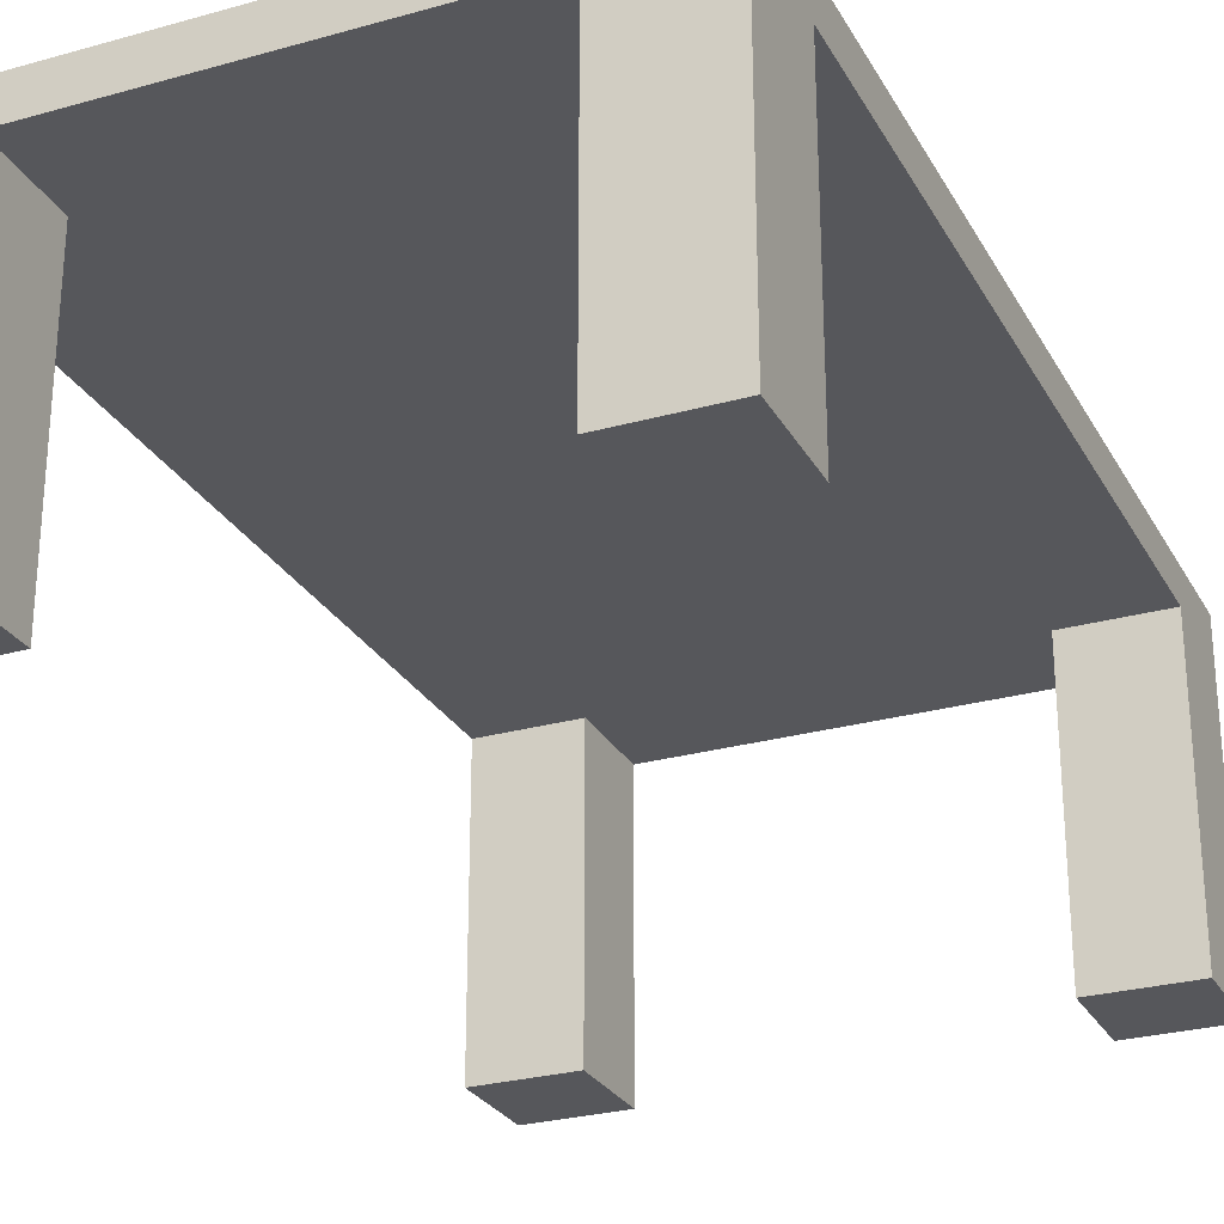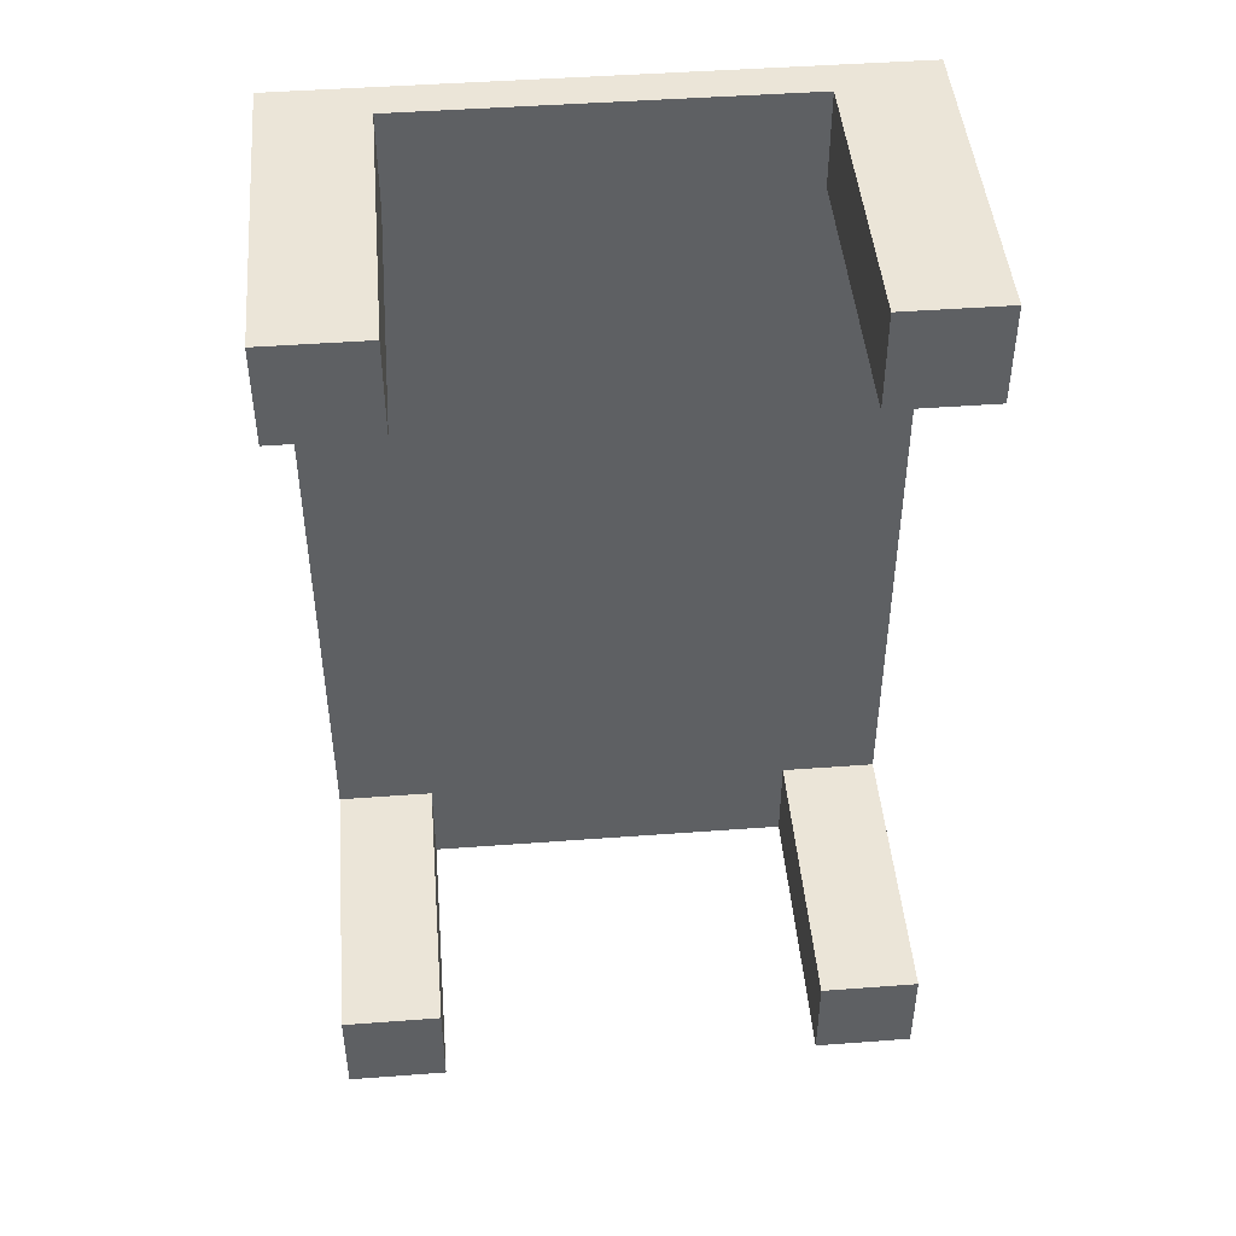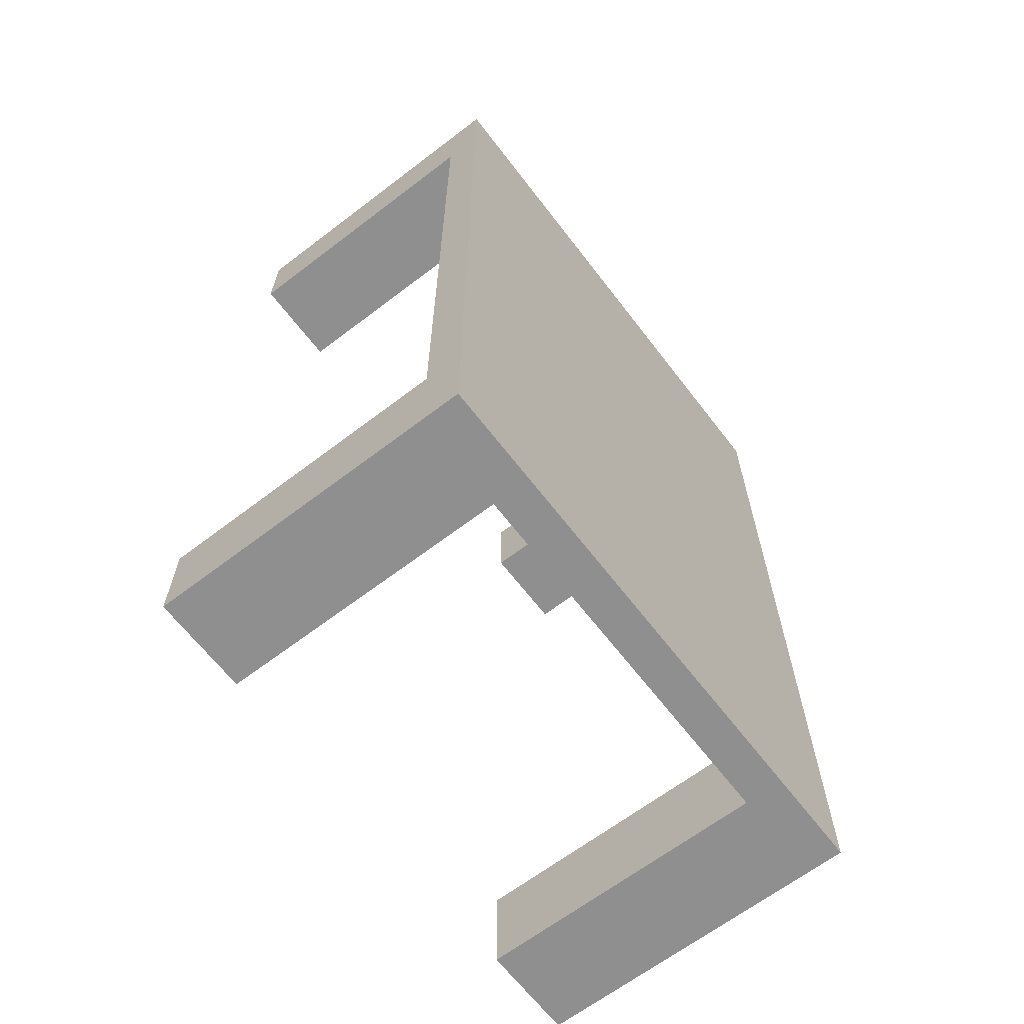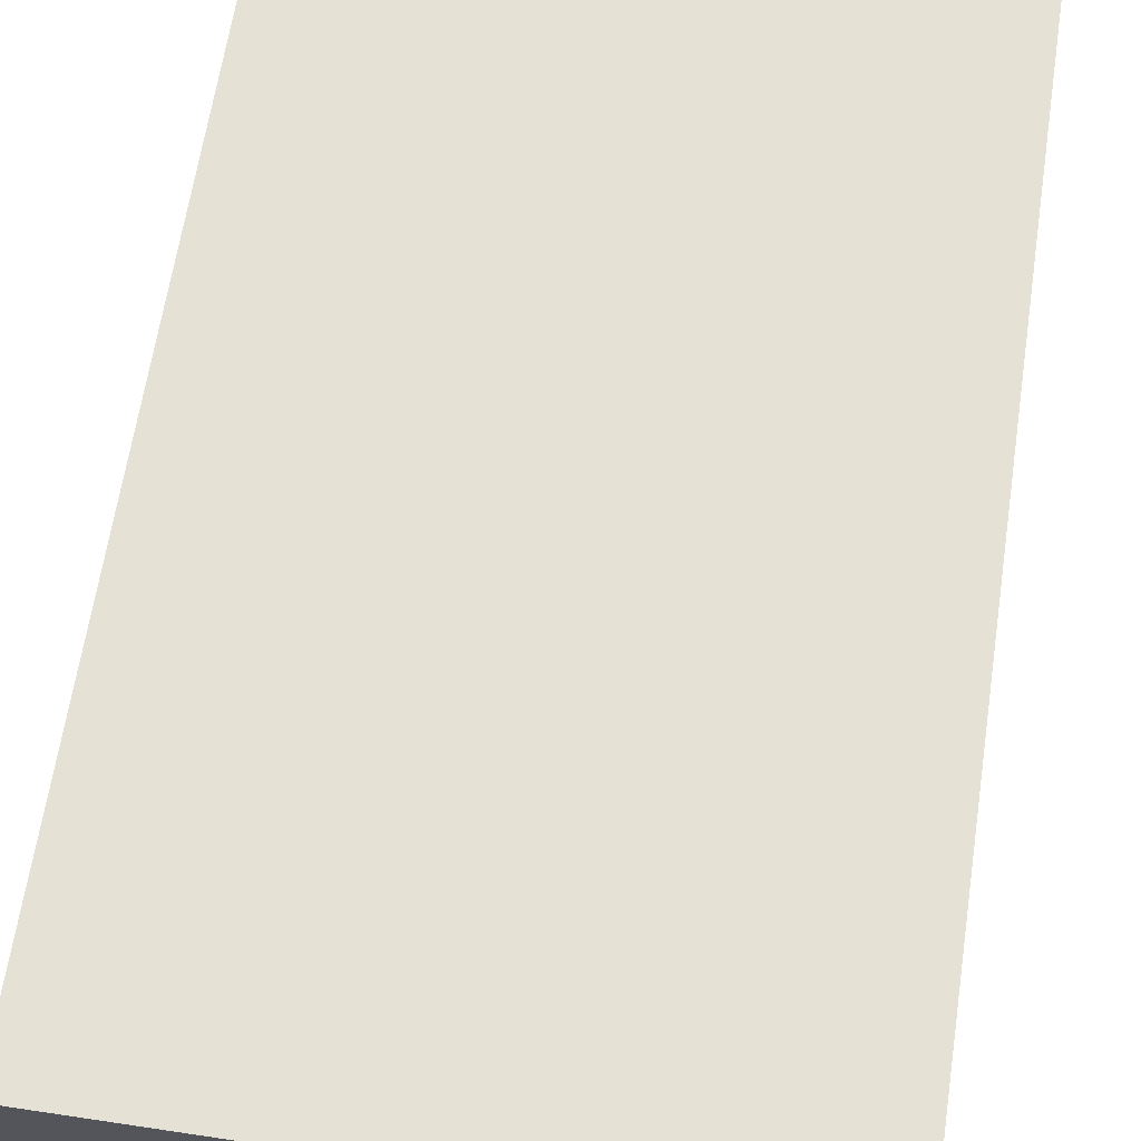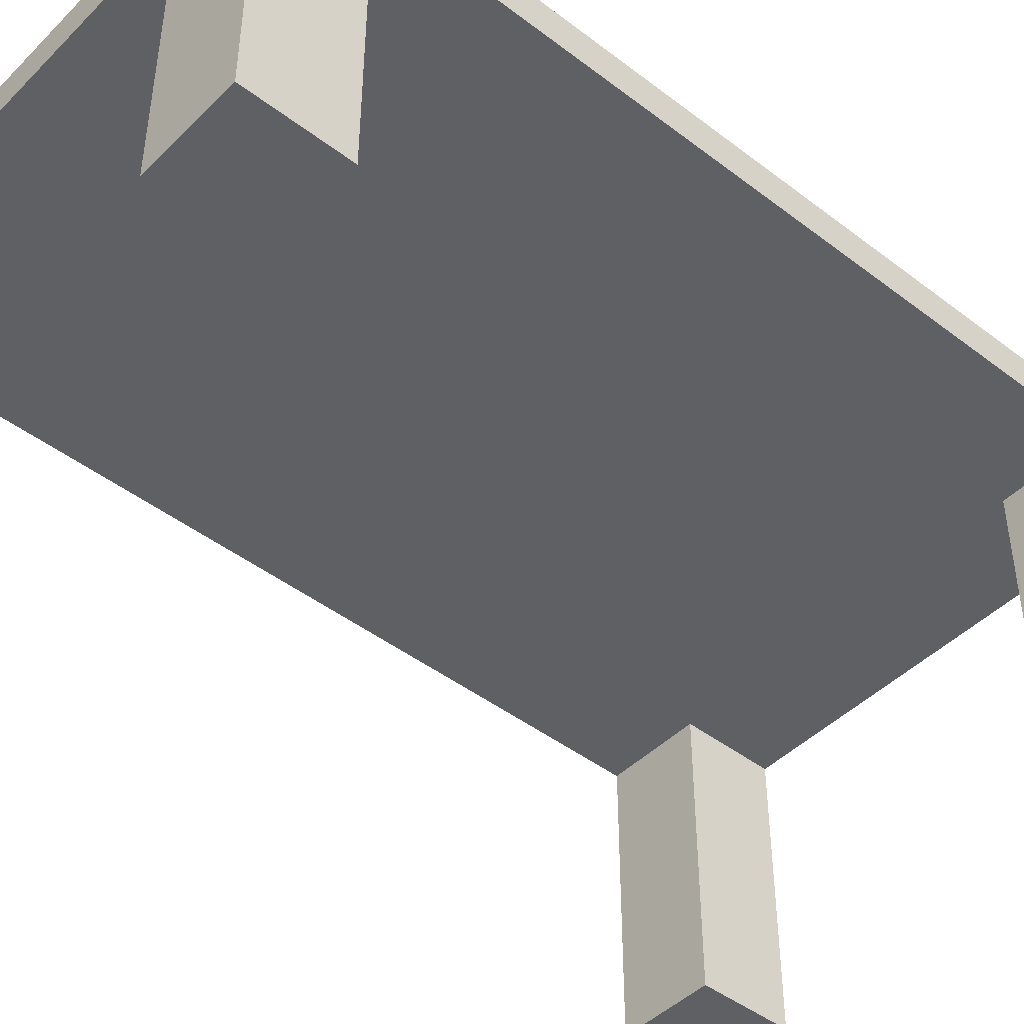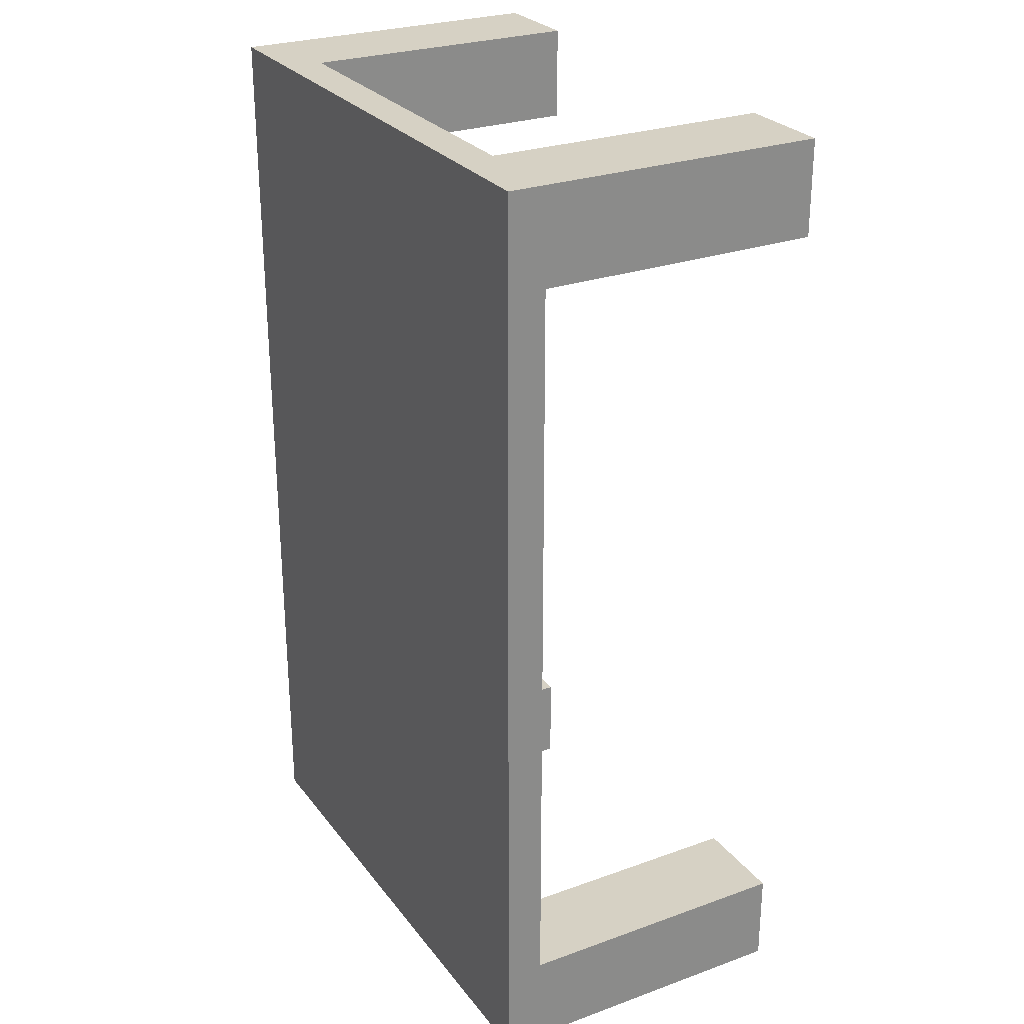
<metadata>
{"format":"obj","ext":"obj","renderer":"f3d","projection":"perspective","resolution":1024,"background":"white","views":[{"elev":-27.1,"azim":23.5,"up":"+Y"},{"elev":46.0,"azim":-4.9,"up":"+Z"},{"elev":-65.4,"azim":127.5,"up":"+Z"},{"elev":64.4,"azim":-171.4,"up":"+Y"},{"elev":-45.3,"azim":48.6,"up":"+Y"},{"elev":27.0,"azim":-119.1,"up":"+Z"}]}
</metadata>
<code>
o Cube
v 3 -0.3984 -5
v 3 -0.3984 5
v -3 -0.3984 5
v -3 -0.3984 -5
v 3 0.001639 -5
v 3 0.001639 5
v -3 0.001639 5
v -3 0.001639 -5
v 3 -0.3984 3.992
v -3 -0.3984 3.992
v 3 0.001639 3.992
v -3 0.001639 3.992
v 1.978 -0.3984 -5
v 1.978 -0.3984 5
v 1.978 0.001639 -5
v 1.978 0.001639 5
v 1.978 0.001639 3.992
v 1.978 -0.3984 3.992
v -3 -0.3984 -3.998
v -3 0.001639 -3.998
v 3 -0.3984 -3.998
v 3 0.001639 -3.998
v 1.978 -0.3984 -3.998
v 1.978 0.001639 -3.998
v -1.978 -0.3984 -5
v -1.978 -0.3984 5
v -1.978 0.001639 -5
v -1.978 0.001639 5
v -1.978 -0.3984 3.992
v -1.978 0.001639 3.992
v -1.978 -0.3984 -3.998
v -1.978 0.001639 -3.998
v 3 -0.3984 3.992
v 3 -0.3984 5
v -1.978 -0.3984 -5
v -3 -0.3984 -5
v -1.978 -0.3984 5
v -3 -0.3984 5
v -3 -0.3984 -3.998
v -3 -0.3984 3.992
v -1.978 -0.3984 3.992
v 3 -0.3984 -5
v 1.978 -0.3984 -5
v 1.978 -0.3984 5
v 1.978 -0.3984 3.992
v 1.978 -0.3984 -3.998
v 3 -0.3984 -3.998
v -1.978 -0.3984 -3.998
v 3 -3.421 3.992
v 3 -3.421 5
v -1.978 -3.421 -5
v -3 -3.421 -5
v -1.978 -3.421 5
v -3 -3.421 5
v -3 -3.421 -3.998
v -3 -3.421 3.992
v -1.978 -3.421 3.992
v 3 -3.421 -5
v 1.978 -3.421 -5
v 1.978 -3.421 5
v 1.978 -3.421 3.992
v 1.978 -3.421 -3.998
v 3 -3.421 -3.998
v -1.978 -3.421 -3.998
f 10 41 40
f 30 7 28
f 11 2 9
f 28 3 26
f 20 4 19
f 25 8 27
f 7 10 3
f 22 9 21
f 20 30 32
f 31 10 19
f 9 23 21
f 24 11 22
f 1 15 5
f 6 14 2
f 17 6 11
f 31 39 48
f 15 22 5
f 26 38 37
f 18 33 45
f 8 32 27
f 5 21 1
f 12 19 10
f 27 24 15
f 29 48 41
f 21 46 47
f 32 17 24
f 13 27 15
f 16 26 14
f 30 16 17
f 4 35 36
f 43 62 46
f 35 52 36
f 33 61 45
f 34 49 33
f 43 48 35
f 46 41 48
f 44 41 45
f 1 47 42
f 19 36 39
f 13 42 43
f 3 40 38
f 2 44 34
f 23 45 46
f 25 43 35
f 9 34 33
f 14 37 44
f 53 56 57
f 50 61 49
f 63 59 58
f 64 52 51
f 38 53 37
f 45 60 44
f 36 55 39
f 47 58 42
f 40 54 38
f 48 51 35
f 41 56 40
f 46 63 47
f 42 59 43
f 37 57 41
f 39 64 48
f 44 50 34
f 10 29 41
f 30 12 7
f 11 6 2
f 28 7 3
f 20 8 4
f 25 4 8
f 7 12 10
f 22 11 9
f 20 12 30
f 31 29 10
f 9 18 23
f 24 17 11
f 1 13 15
f 6 16 14
f 17 16 6
f 31 19 39
f 15 24 22
f 26 3 38
f 18 9 33
f 8 20 32
f 5 22 21
f 12 20 19
f 27 32 24
f 29 31 48
f 21 23 46
f 32 30 17
f 13 25 27
f 16 28 26
f 30 28 16
f 4 25 35
f 43 59 62
f 35 51 52
f 33 49 61
f 34 50 49
f 43 46 48
f 46 45 41
f 44 37 41
f 1 21 47
f 19 4 36
f 13 1 42
f 3 10 40
f 2 14 44
f 23 18 45
f 25 13 43
f 9 2 34
f 14 26 37
f 53 54 56
f 50 60 61
f 63 62 59
f 64 55 52
f 38 54 53
f 45 61 60
f 36 52 55
f 47 63 58
f 40 56 54
f 48 64 51
f 41 57 56
f 46 62 63
f 42 58 59
f 37 53 57
f 39 55 64
f 44 60 50

</code>
